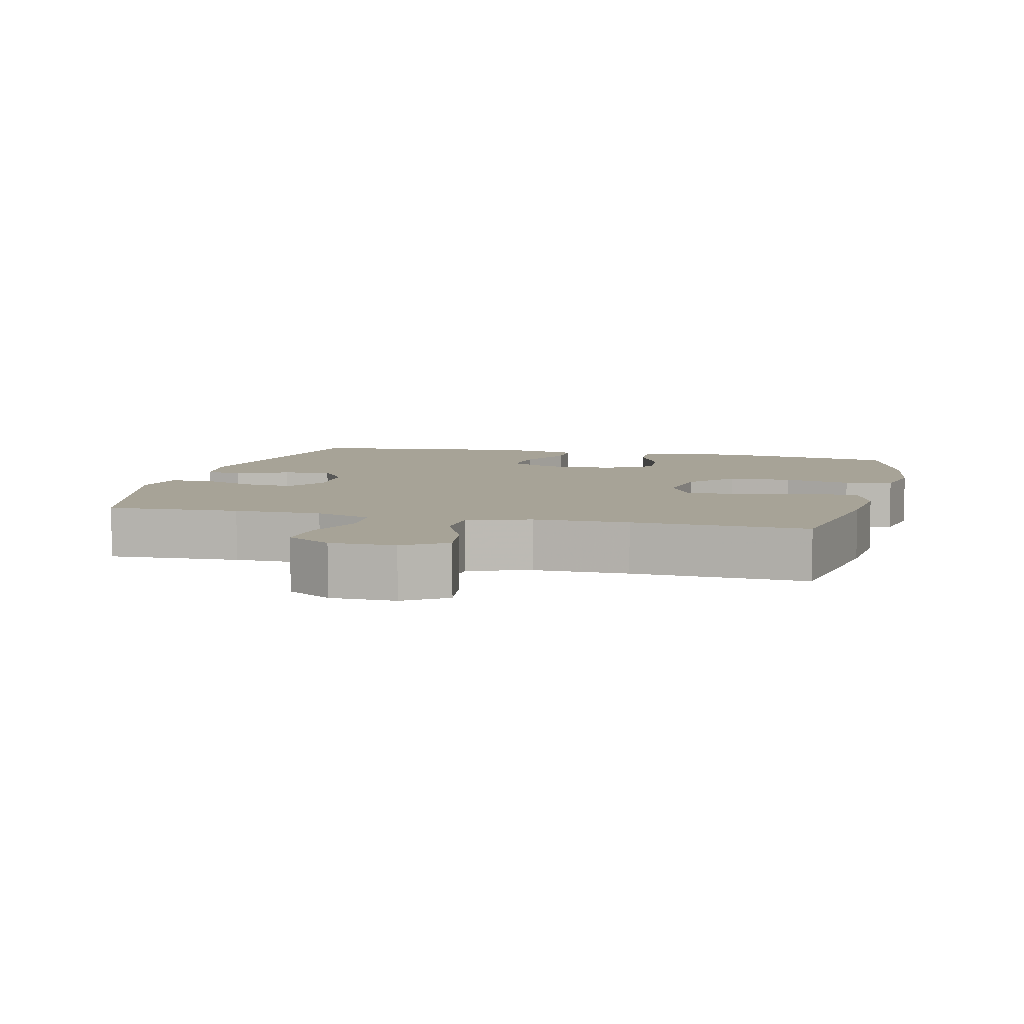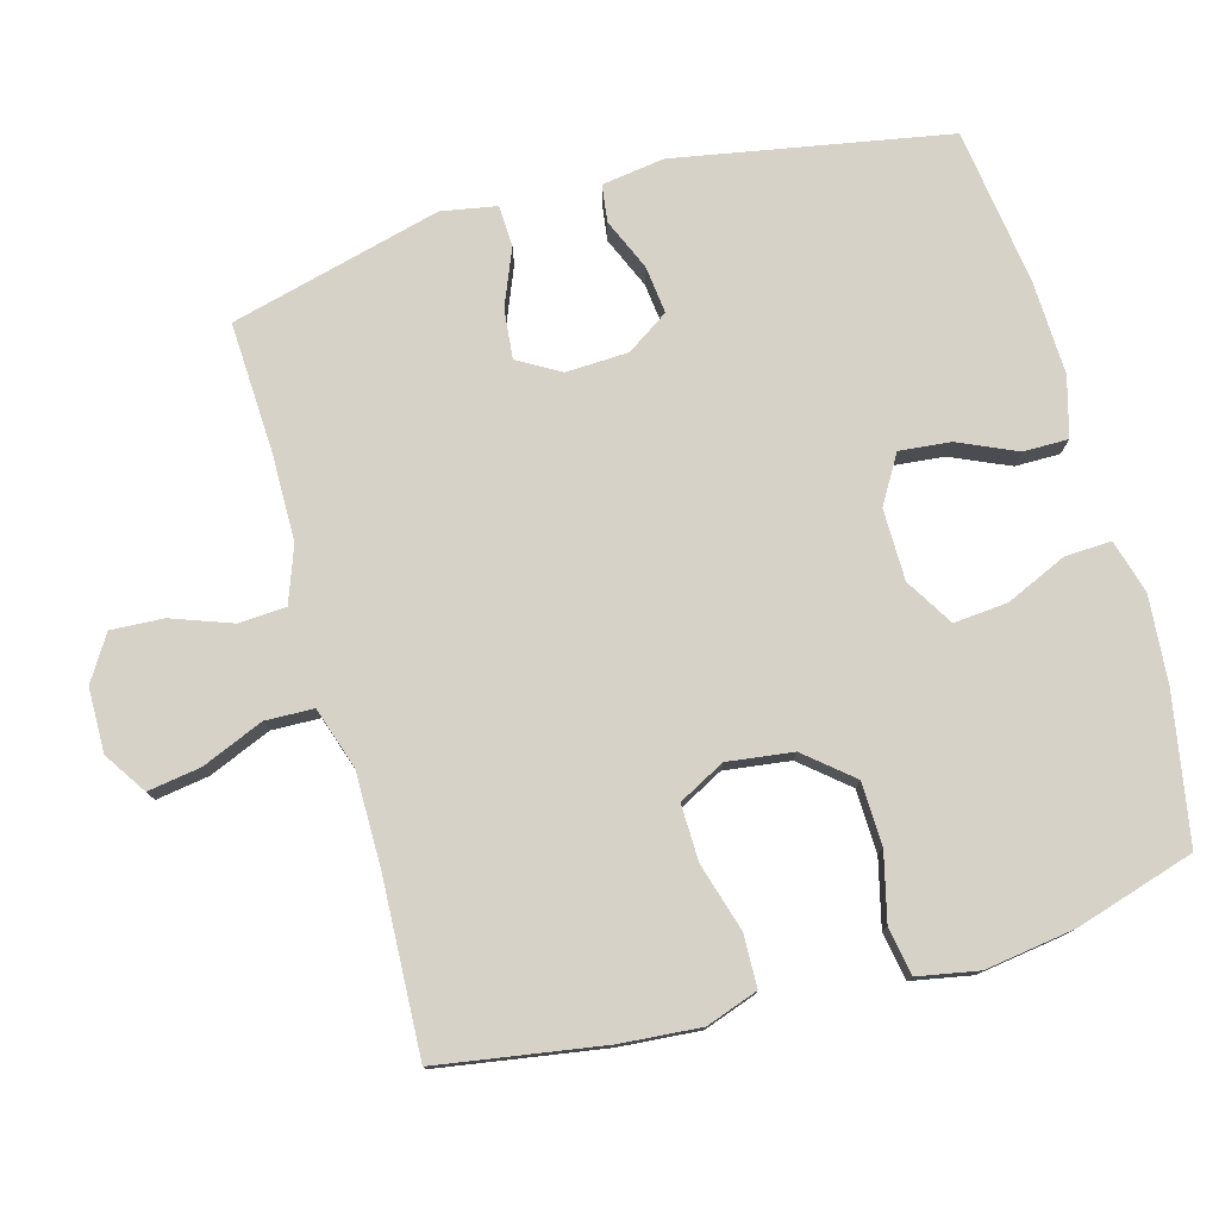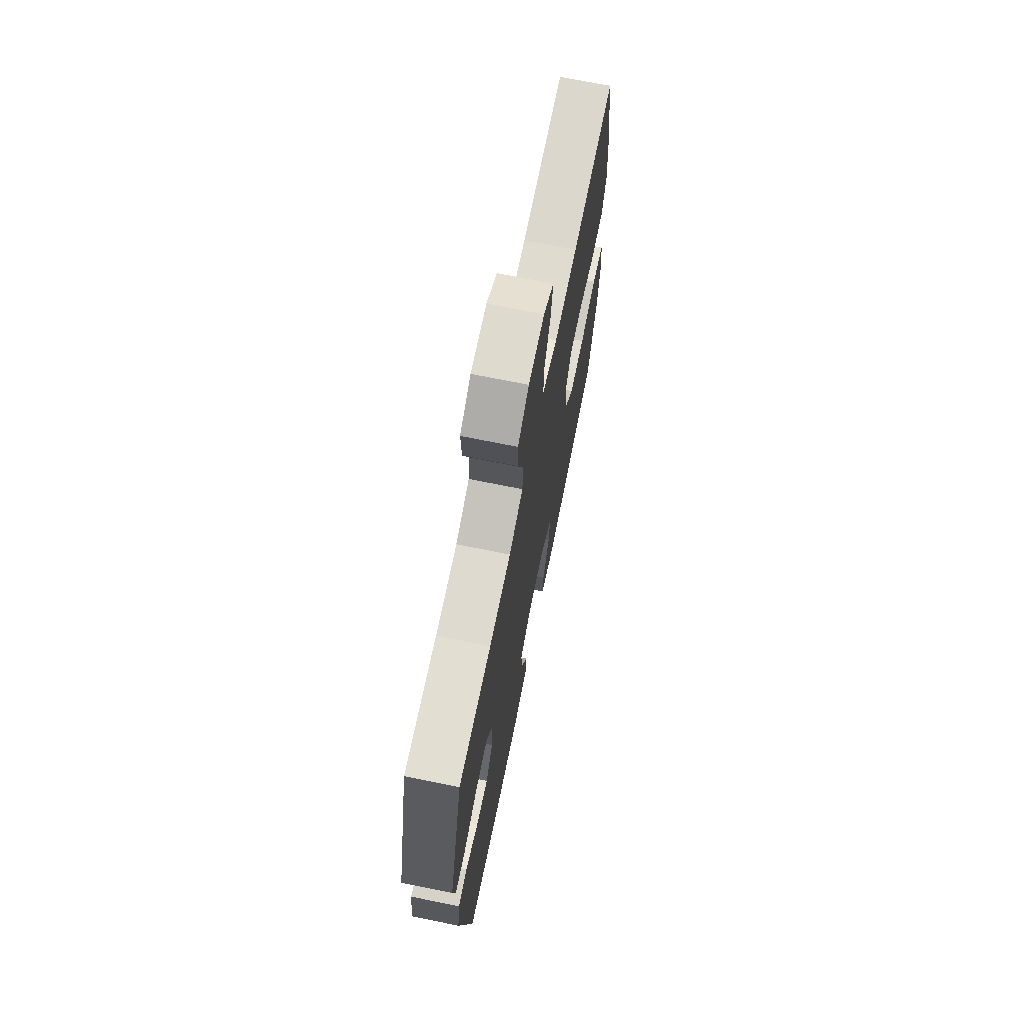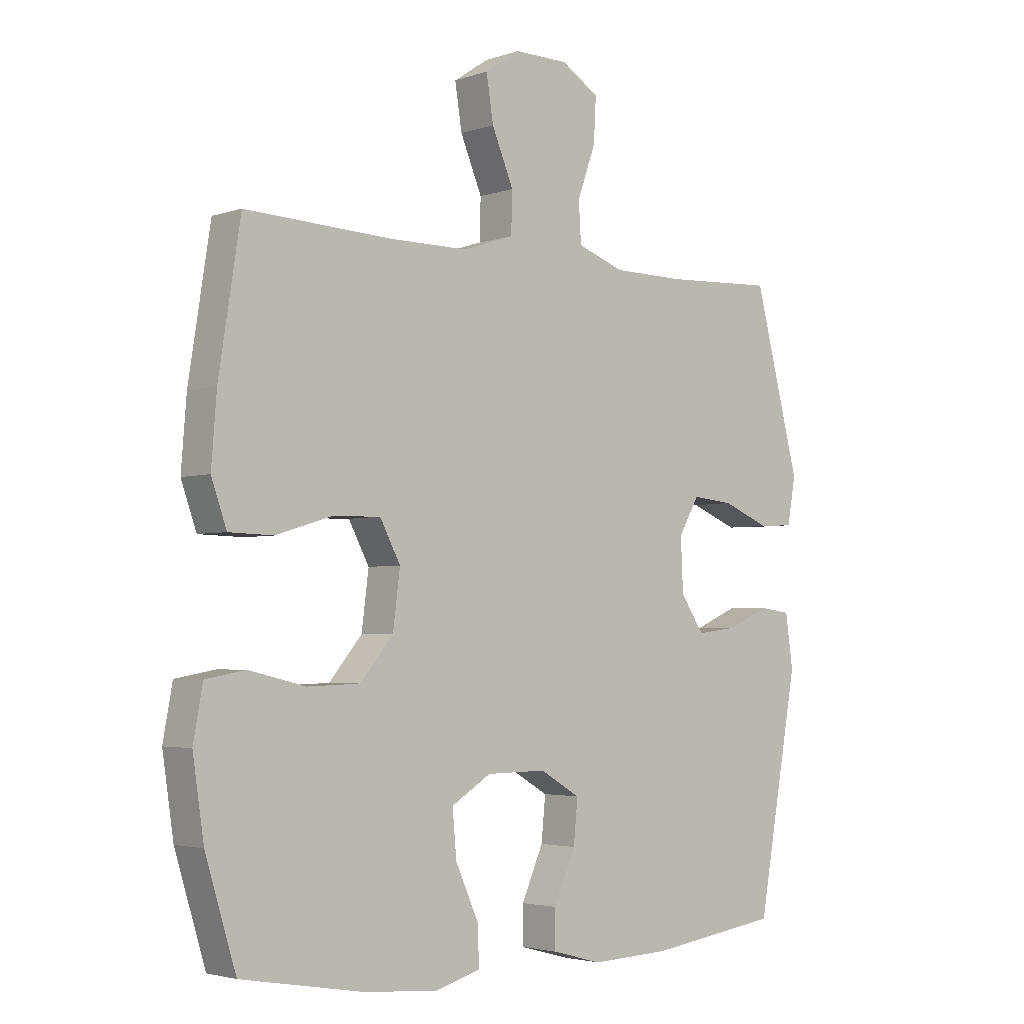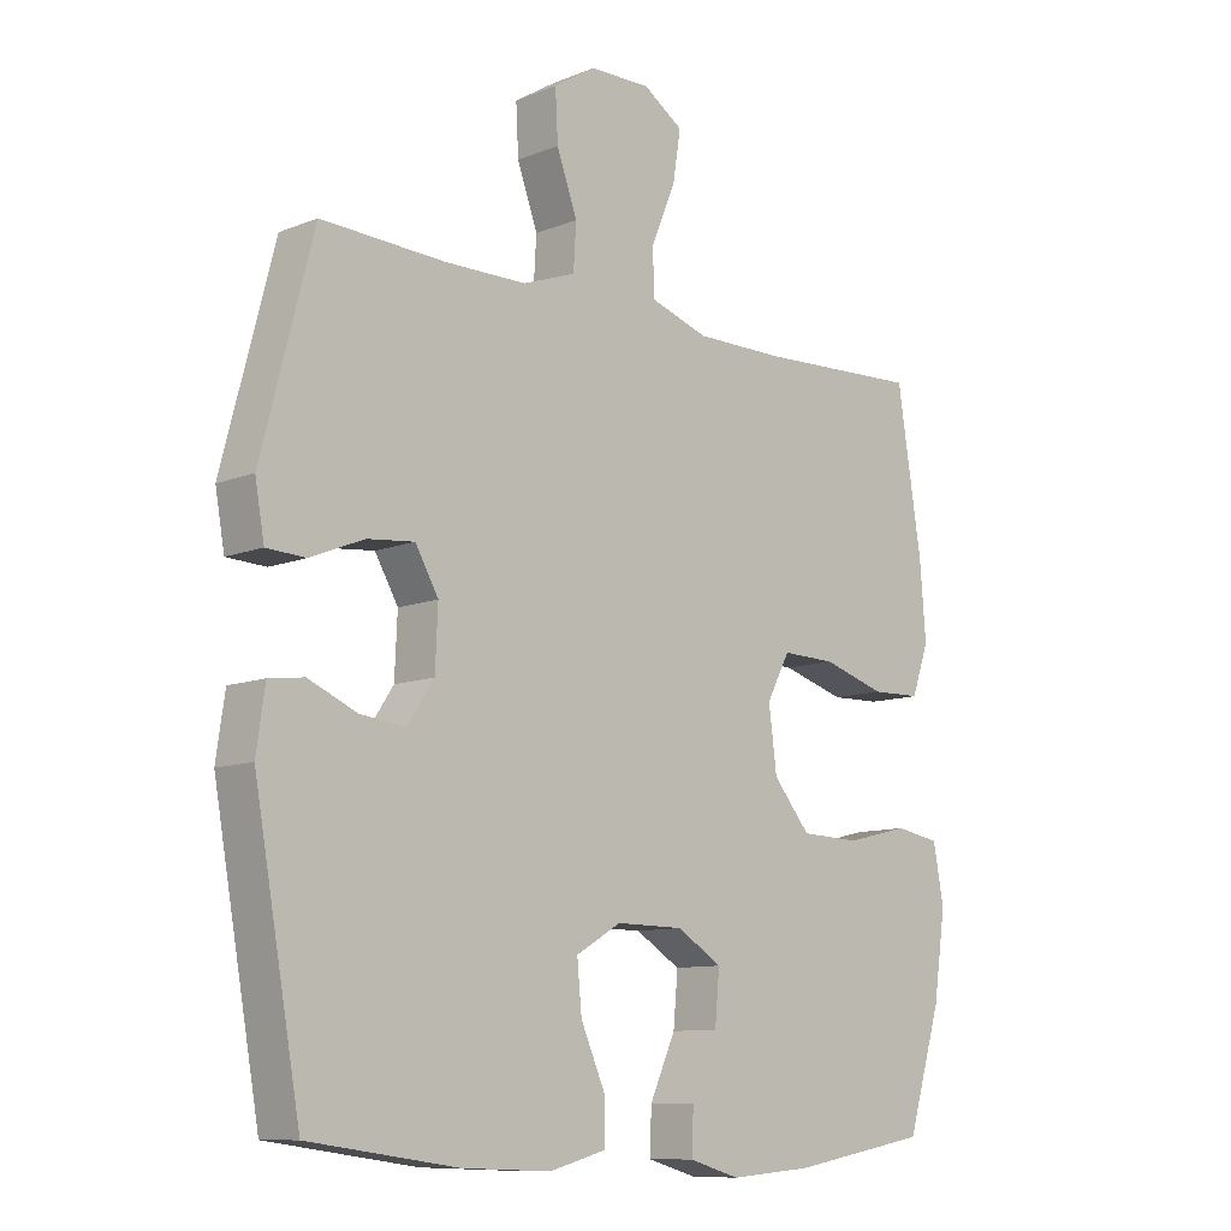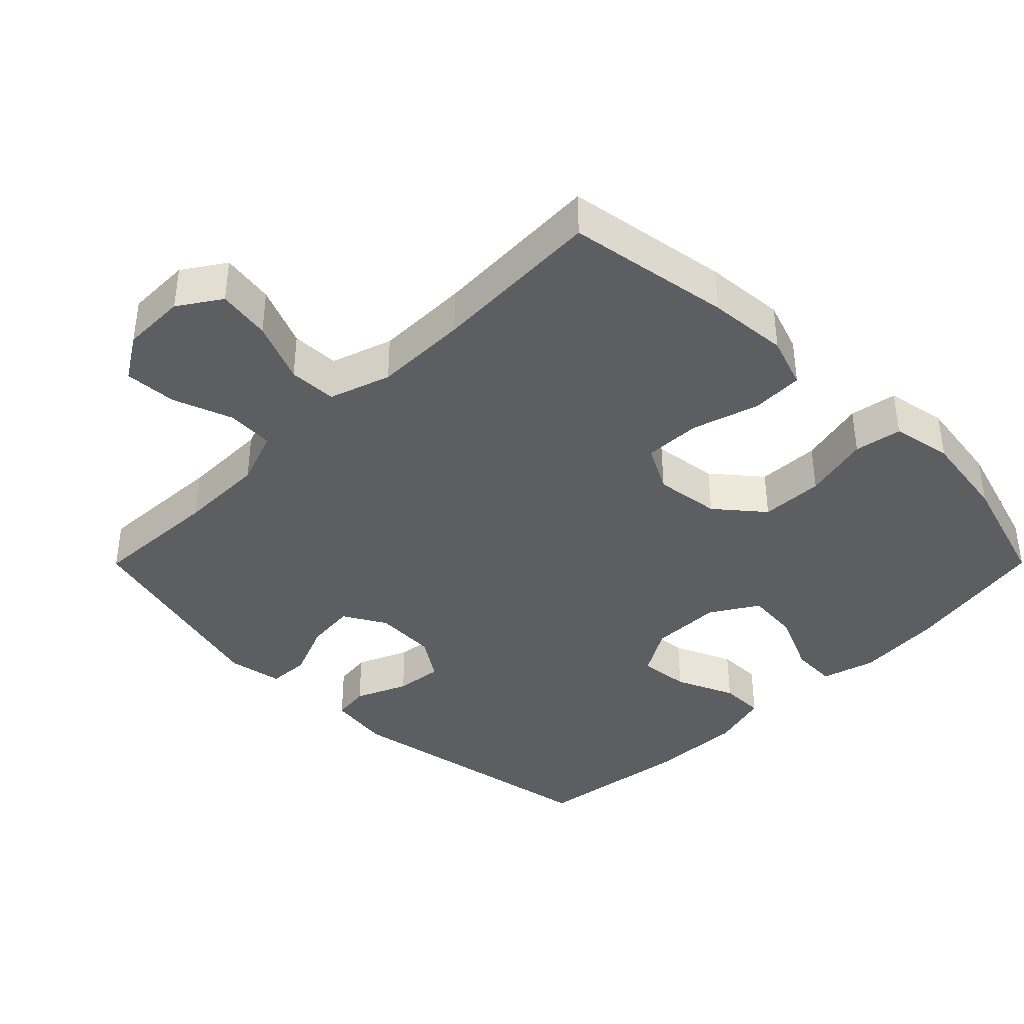
<metadata>
{"format":"obj","ext":"obj","renderer":"f3d","projection":"perspective","resolution":1024,"background":"white","views":[{"elev":6.7,"azim":14.0,"up":"+Y"},{"elev":77.4,"azim":74.6,"up":"+Y"},{"elev":70.5,"azim":-78.5,"up":"+Z"},{"elev":-3.2,"azim":138.5,"up":"+Z"},{"elev":-10.2,"azim":-44.7,"up":"+Z"},{"elev":-39.2,"azim":45.1,"up":"+Y"}]}
</metadata>
<code>
v 0.5 0.07 -0.5
v 0.291 0.07 -0.537
v 0.166 0.07 -0.547
v 0.089 0.07 -0.525
v 0.092 0.07 -0.459
v 0.131 0.07 -0.372
v 0.138 0.07 -0.295
v 0.07 0.07 -0.253
v -0.032 0.07 -0.252
v -0.1 0.07 -0.292
v -0.093 0.07 -0.365
v -0.056 0.07 -0.449
v -0.056 0.07 -0.513
v -0.141 0.07 -0.536
v -0.275 0.07 -0.531
v -0.5 0.07 -0.5
v -0.57 0.07 -0.11
v -0.557 0.07 -0.02
v -0.504 0.07 -0.013
v -0.43 0.07 -0.045
v -0.362 0.07 -0.053
v -0.322 0.07 0.007
v -0.318 0.07 0.096
v -0.353 0.07 0.157
v -0.424 0.07 0.15
v -0.505 0.07 0.117
v -0.564 0.07 0.12
v -0.578 0.07 0.199
v -0.5 0.07 0.5
v -0.313 0.07 0.491
v -0.189 0.07 0.492
v -0.109 0.07 0.521
v -0.105 0.07 0.589
v -0.136 0.07 0.675
v -0.14 0.07 0.75
v -0.076 0.07 0.79
v 0.016 0.07 0.791
v 0.076 0.07 0.751
v 0.064 0.07 0.675
v 0.027 0.07 0.587
v 0.029 0.07 0.518
v 0.117 0.07 0.489
v 0.252 0.07 0.489
v 0.5 0.07 0.5
v 0.537 0.07 0.264
v 0.546 0.07 0.149
v 0.52 0.07 0.075
v 0.445 0.07 0.073
v 0.349 0.07 0.102
v 0.268 0.07 0.104
v 0.233 0.07 0.038
v 0.245 0.07 -0.056
v 0.301 0.07 -0.123
v 0.391 0.07 -0.126
v 0.487 0.07 -0.103
v 0.555 0.07 -0.115
v 0.571 0.07 -0.202
v 0.552 0.07 -0.33
v 0.5 0 -0.5
v 0.291 0 -0.537
v 0.166 0 -0.547
v 0.089 0 -0.525
v 0.092 0 -0.459
v 0.131 0 -0.372
v 0.138 0 -0.295
v 0.07 0 -0.253
v -0.032 0 -0.252
v -0.1 0 -0.292
v -0.093 0 -0.365
v -0.056 0 -0.449
v -0.056 0 -0.513
v -0.141 0 -0.536
v -0.275 0 -0.531
v -0.5 0 -0.5
v -0.57 0 -0.11
v -0.557 0 -0.02
v -0.504 0 -0.013
v -0.43 0 -0.045
v -0.362 0 -0.053
v -0.322 0 0.007
v -0.318 0 0.096
v -0.353 0 0.157
v -0.424 0 0.15
v -0.505 0 0.117
v -0.564 0 0.12
v -0.578 0 0.199
v -0.5 0 0.5
v -0.313 0 0.491
v -0.189 0 0.492
v -0.109 0 0.521
v -0.105 0 0.589
v -0.136 0 0.675
v -0.14 0 0.75
v -0.076 0 0.79
v 0.016 0 0.791
v 0.076 0 0.751
v 0.064 0 0.675
v 0.027 0 0.587
v 0.029 0 0.518
v 0.117 0 0.489
v 0.252 0 0.489
v 0.5 0 0.5
v 0.537 0 0.264
v 0.546 0 0.149
v 0.52 0 0.075
v 0.445 0 0.073
v 0.349 0 0.102
v 0.268 0 0.104
v 0.233 0 0.038
v 0.245 0 -0.056
v 0.301 0 -0.123
v 0.391 0 -0.126
v 0.487 0 -0.103
v 0.555 0 -0.115
v 0.571 0 -0.202
v 0.552 0 -0.33
f 4 5 6
f 3 4 6
f 2 3 6
f 1 2 6
f 58 1 6
f 57 58 6
f 56 57 6
f 55 56 6
f 54 55 6
f 53 54 6 7
f 52 53 7 8
f 51 52 8 9
f 50 51 9 10
f 47 48 49
f 46 47 49
f 45 46 49
f 44 45 49
f 43 44 49
f 42 43 49 50
f 41 42 50 10
f 38 39 40
f 37 38 40
f 36 37 40
f 35 36 40
f 34 35 40
f 33 34 40
f 40 41 10
f 33 40 10
f 32 33 10
f 28 29 30
f 27 28 30
f 26 27 30
f 25 26 30
f 24 25 30 31
f 23 24 31 32
f 18 19 20
f 17 18 20
f 16 17 20
f 15 16 20
f 14 15 20
f 13 14 20
f 12 13 20
f 11 12 20
f 10 11 20 21
f 22 23 32 10
f 10 21 22
f 64 63 62
f 64 62 61
f 64 61 60
f 64 60 59
f 64 59 116
f 64 116 115
f 64 115 114
f 64 114 113
f 64 113 112
f 65 64 112 111
f 66 65 111 110
f 67 66 110 109
f 68 67 109 108
f 107 106 105
f 107 105 104
f 107 104 103
f 107 103 102
f 107 102 101
f 108 107 101 100
f 68 108 100 99
f 98 97 96
f 98 96 95
f 98 95 94
f 98 94 93
f 98 93 92
f 98 92 91
f 68 99 98
f 68 98 91
f 68 91 90
f 88 87 86
f 88 86 85
f 88 85 84
f 88 84 83
f 89 88 83 82
f 90 89 82 81
f 78 77 76
f 78 76 75
f 78 75 74
f 78 74 73
f 78 73 72
f 78 72 71
f 78 71 70
f 78 70 69
f 79 78 69 68
f 68 90 81 80
f 80 79 68
f 1 59 60 2
f 2 60 61 3
f 3 61 62 4
f 4 62 63 5
f 5 63 64 6
f 6 64 65 7
f 7 65 66 8
f 8 66 67 9
f 9 67 68 10
f 10 68 69 11
f 11 69 70 12
f 12 70 71 13
f 13 71 72 14
f 14 72 73 15
f 15 73 74 16
f 16 74 75 17
f 17 75 76 18
f 18 76 77 19
f 19 77 78 20
f 20 78 79 21
f 21 79 80 22
f 22 80 81 23
f 23 81 82 24
f 24 82 83 25
f 25 83 84 26
f 26 84 85 27
f 27 85 86 28
f 28 86 87 29
f 29 87 88 30
f 30 88 89 31
f 31 89 90 32
f 32 90 91 33
f 33 91 92 34
f 34 92 93 35
f 35 93 94 36
f 36 94 95 37
f 37 95 96 38
f 38 96 97 39
f 39 97 98 40
f 40 98 99 41
f 41 99 100 42
f 42 100 101 43
f 43 101 102 44
f 44 102 103 45
f 45 103 104 46
f 46 104 105 47
f 47 105 106 48
f 48 106 107 49
f 49 107 108 50
f 50 108 109 51
f 51 109 110 52
f 52 110 111 53
f 53 111 112 54
f 54 112 113 55
f 55 113 114 56
f 56 114 115 57
f 57 115 116 58
f 58 116 59 1

</code>
